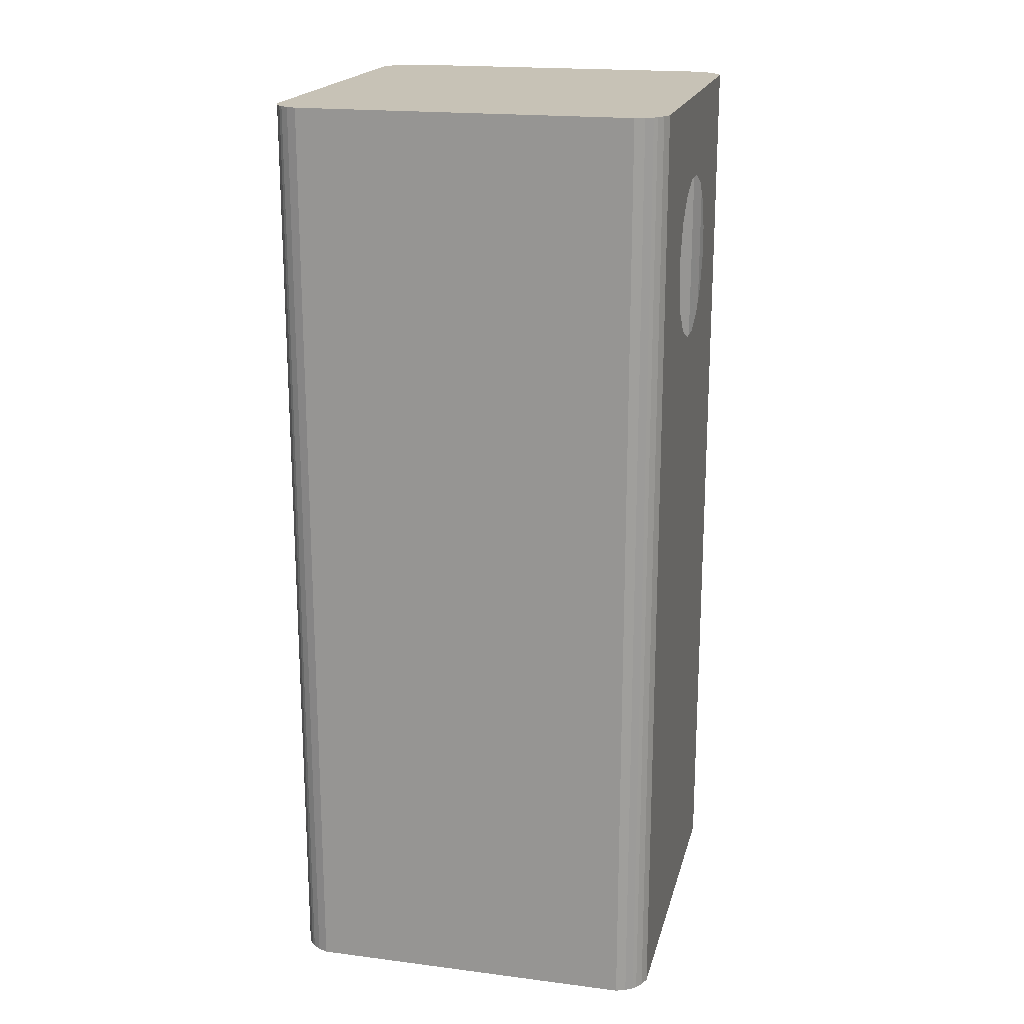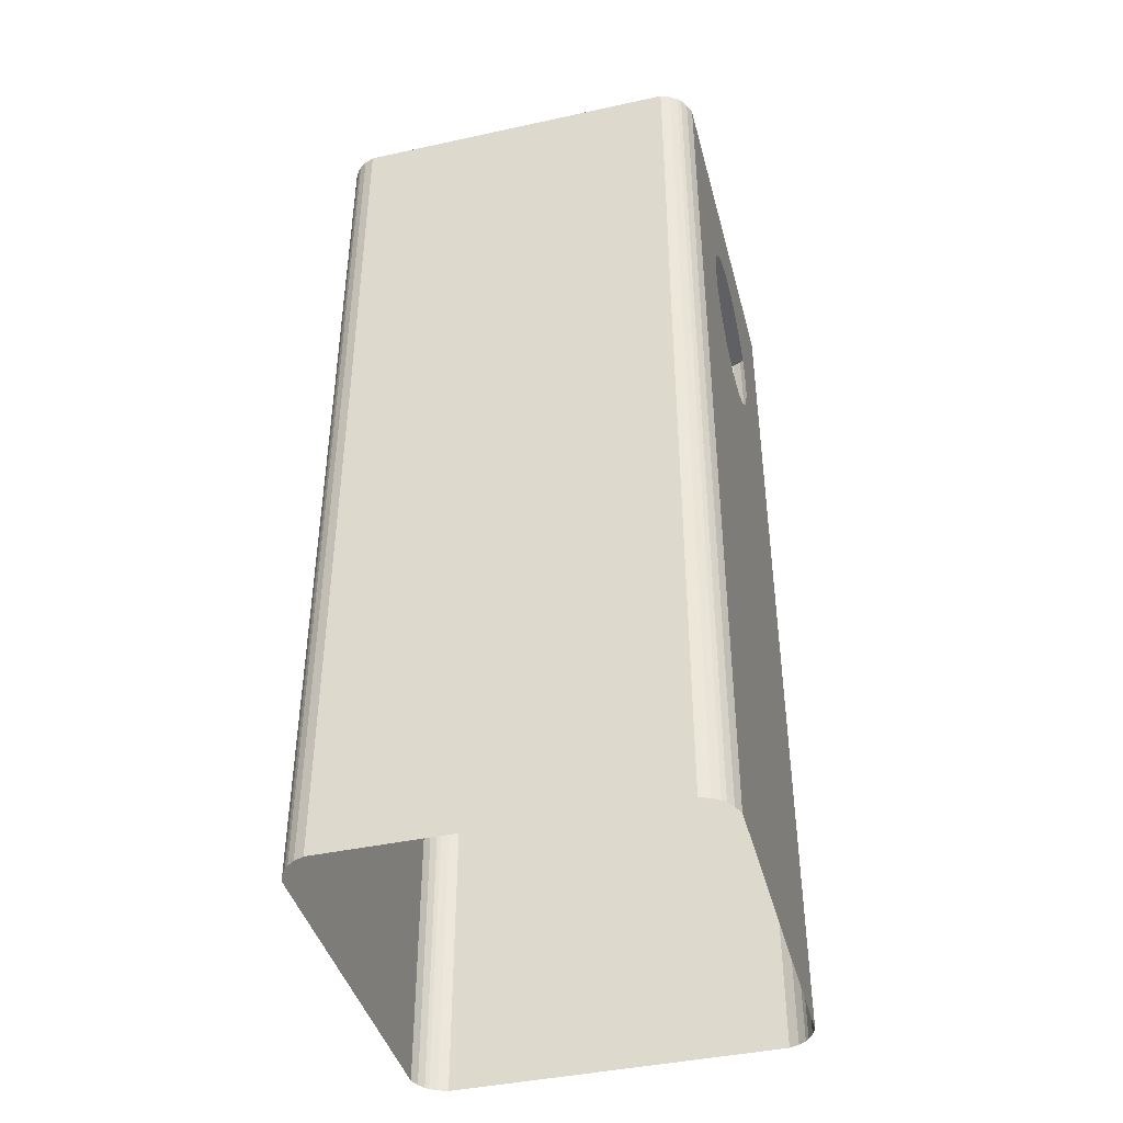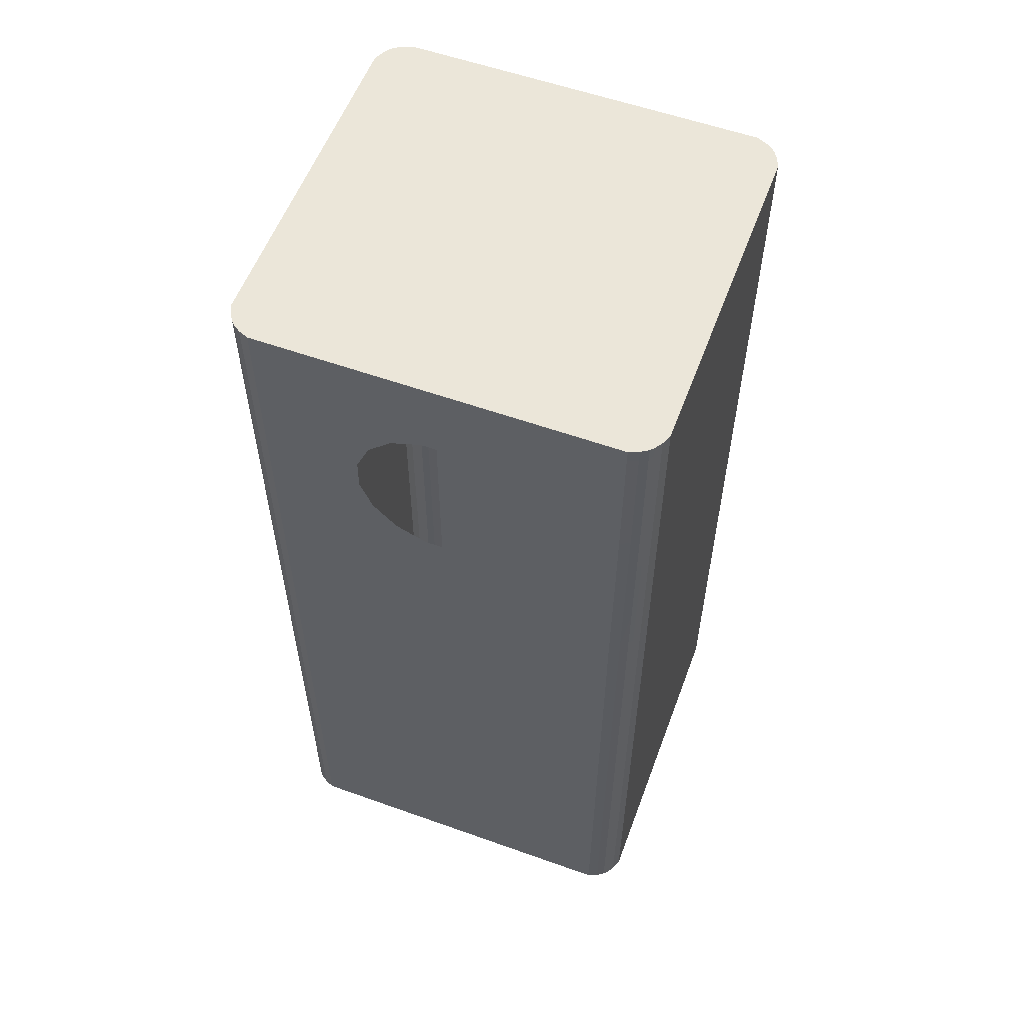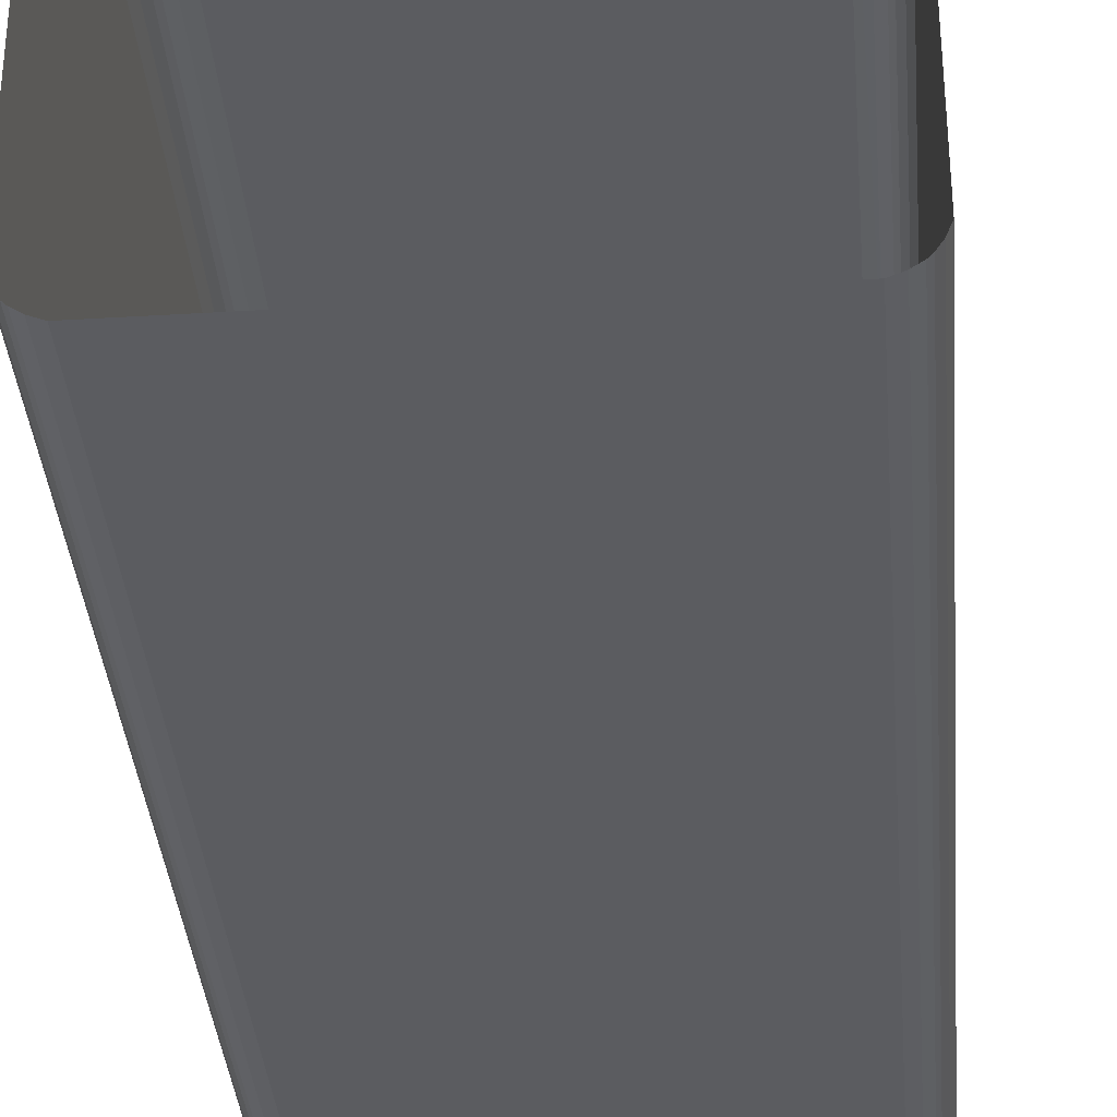
<metadata>
{"format":"obj","ext":"obj","renderer":"f3d","projection":"perspective","resolution":1024,"background":"white","views":[{"elev":19.2,"azim":-166.5,"up":"+Y"},{"elev":-42.2,"azim":14.6,"up":"+Y"},{"elev":57.0,"azim":-69.6,"up":"+Y"},{"elev":-35.3,"azim":4.6,"up":"+Z"}]}
</metadata>
<code>
o stem_Cube.002
v 0.1451 0.719 0.01316
v 0.1451 0.7193 -0.01148
v 0.1451 0.5954 -0.01316
v 0.1451 0.5951 0.01148
v 0.1234 0.7732 0.1534
v 0.1237 0.7764 -0.1534
v 0.1451 0.6042 0.03438
v 0.1451 0.6214 0.05204
v 0.1451 0.644 0.06178
v 0.1451 0.6687 0.06212
v 0.1451 0.6916 0.053
v 0.1451 0.7092 0.0358
v 0.1451 0.7102 -0.03438
v 0.1451 0.693 -0.05204
v 0.1451 0.6703 -0.06178
v 0.1451 0.6457 -0.06212
v 0.1451 0.6228 -0.053
v 0.1451 0.6051 -0.0358
v 0.1451 0.7728 0.1318
v 0.1451 0.7731 -0.132
v 0.1451 0.5317 0.1311
v 0.1229 0.5317 0.1534
v 0.1237 0.5317 -0.1534
v 0.1451 0.5317 -0.132
v 0.1451 0.5743 0.1313
v 0.1231 0.5675 0.1534
v 0.1451 0.6073 0.1315
v 0.1232 0.6034 0.1534
v 0.1451 0.6404 0.1316
v 0.1233 0.6393 0.1534
v 0.1451 0.6736 0.1317
v 0.1234 0.6751 0.1534
v 0.1451 0.7068 0.1317
v 0.1234 0.711 0.1534
v 0.1234 0.7468 0.1534
v 0.1451 0.7399 0.1318
v 0.1451 0.7402 -0.132
v 0.1237 0.7468 -0.1534
v 0.1451 0.7072 -0.132
v 0.1237 0.711 -0.1534
v 0.1451 0.674 -0.132
v 0.1237 0.6751 -0.1534
v 0.1451 0.6408 -0.132
v 0.1237 0.6393 -0.1534
v 0.1451 0.6075 -0.132
v 0.1237 0.6034 -0.1534
v 0.1237 0.5675 -0.1534
v 0.1451 0.5744 -0.132
v 0.1421 0.6064 0.1388
v 0.1385 0.6056 0.1442
v 0.1358 0.5705 0.1468
v 0.1304 0.5691 0.1504
v 0.1385 0.5714 0.144
v 0.142 0.5727 0.1387
v 0.1303 0.5317 0.1503
v 0.1356 0.5317 0.1467
v 0.142 0.5317 0.1386
v 0.1384 0.5317 0.1439
v 0.1386 0.7429 0.1443
v 0.1421 0.7415 0.139
v 0.1307 0.7452 0.1505
v 0.136 0.7438 0.1469
v 0.1307 0.7827 0.1505
v 0.136 0.7827 0.147
v 0.1386 0.7827 0.1445
v 0.1422 0.7827 0.1392
v 0.1307 0.7731 0.1505
v 0.136 0.7731 0.1469
v 0.1386 0.773 0.1443
v 0.1422 0.7729 0.139
v 0.1305 0.6043 0.1504
v 0.1359 0.6051 0.1468
v 0.1421 0.6401 0.1389
v 0.1386 0.6399 0.1442
v 0.1359 0.6397 0.1469
v 0.1306 0.6395 0.1504
v 0.1386 0.6742 0.1443
v 0.1421 0.6739 0.1389
v 0.136 0.6744 0.1469
v 0.1306 0.6747 0.1505
v 0.1421 0.7078 0.139
v 0.1386 0.7086 0.1443
v 0.1306 0.71 0.1505
v 0.136 0.7091 0.1469
v 0.1422 0.7739 -0.1391
v 0.1387 0.7746 -0.1445
v 0.1362 0.7749 -0.147
v 0.1308 0.7756 -0.1506
v 0.1362 0.7827 -0.147
v 0.1422 0.7827 -0.1391
v 0.1362 0.5317 -0.147
v 0.1308 0.5317 -0.1506
v 0.1422 0.5317 -0.1391
v 0.1387 0.5317 -0.1445
v 0.1362 0.5706 -0.147
v 0.1308 0.5691 -0.1506
v 0.1422 0.5728 -0.1391
v 0.1387 0.5714 -0.1445
v 0.1387 0.7431 -0.1445
v 0.1422 0.7418 -0.1391
v 0.1308 0.7453 -0.1506
v 0.1362 0.7439 -0.147
v 0.1387 0.7088 -0.1445
v 0.1422 0.7081 -0.1391
v 0.1308 0.7101 -0.1506
v 0.1362 0.7093 -0.147
v 0.1387 0.6745 -0.1445
v 0.1422 0.6743 -0.1391
v 0.1308 0.6749 -0.1506
v 0.1362 0.6746 -0.147
v 0.1387 0.6401 -0.1445
v 0.1422 0.6404 -0.1391
v 0.1308 0.6396 -0.1506
v 0.1362 0.6399 -0.147
v 0.1387 0.6057 -0.1445
v 0.1422 0.6066 -0.1391
v 0.1308 0.6044 -0.1506
v 0.1362 0.6052 -0.147
v 0.1451 0.08374 -0.132
v 0.1451 0.08374 0.1309
v 0.1226 0.08374 0.1534
v 0.1237 0.08374 -0.1534
v 0.1383 0.08374 0.1438
v 0.1419 0.08374 0.1385
v 0.1301 0.08374 0.1502
v 0.1355 0.08374 0.1467
v 0.1422 0.08374 -0.1391
v 0.1387 0.08374 -0.1445
v 0.1362 0.08374 -0.147
v 0.1308 0.08374 -0.1506
v 0.1451 0.7827 -0.132
v 0.1451 0.7827 0.132
v 0.1237 0.7827 -0.1534
v 0.1235 0.7827 0.1534
v 0.1387 0.7827 -0.1445
v 0.1308 0.7827 -0.1506
v -0.1451 0.719 0.01316
v -0.1451 0.7193 -0.01148
v -0.1451 0.5954 -0.01316
v -0.1451 0.5951 0.01148
v -0.1234 0.7732 0.1534
v -0.1237 0.7764 -0.1534
v -0.1451 0.6042 0.03438
v -0.1451 0.6214 0.05204
v -0.1451 0.644 0.06178
v -0.1451 0.6687 0.06212
v -0.1451 0.6916 0.053
v -0.1451 0.7092 0.0358
v -0.1451 0.7102 -0.03438
v -0.1451 0.693 -0.05204
v -0.1451 0.6703 -0.06178
v -0.1451 0.6457 -0.06212
v -0.1451 0.6228 -0.053
v -0.1451 0.6051 -0.0358
v -0.1451 0.7728 0.1318
v -0.1451 0.7731 -0.132
v -0.1451 0.5317 0.1311
v -0.1229 0.5317 0.1534
v -0.1237 0.5317 -0.1534
v -0.1451 0.5317 -0.132
v -0.1451 0.5743 0.1313
v -0.1231 0.5675 0.1534
v -0.1451 0.6073 0.1315
v -0.1232 0.6034 0.1534
v -0.1451 0.6404 0.1316
v -0.1233 0.6393 0.1534
v -0.1451 0.6736 0.1317
v -0.1234 0.6751 0.1534
v -0.1451 0.7068 0.1317
v -0.1234 0.711 0.1534
v -0.1234 0.7468 0.1534
v -0.1451 0.7399 0.1318
v -0.1451 0.7402 -0.132
v -0.1237 0.7468 -0.1534
v -0.1451 0.7072 -0.132
v -0.1237 0.711 -0.1534
v -0.1451 0.674 -0.132
v -0.1237 0.6751 -0.1534
v -0.1451 0.6408 -0.132
v -0.1237 0.6393 -0.1534
v -0.1451 0.6075 -0.132
v -0.1237 0.6034 -0.1534
v -0.1237 0.5675 -0.1534
v -0.1451 0.5744 -0.132
v -0.1421 0.6064 0.1388
v -0.1385 0.6056 0.1442
v -0.1358 0.5705 0.1468
v -0.1304 0.5691 0.1504
v -0.1385 0.5714 0.144
v -0.142 0.5727 0.1387
v -0.1303 0.5317 0.1503
v -0.1356 0.5317 0.1467
v -0.142 0.5317 0.1386
v -0.1384 0.5317 0.1439
v -0.1386 0.7429 0.1443
v -0.1421 0.7415 0.139
v -0.1307 0.7452 0.1505
v -0.136 0.7438 0.1469
v -0.1307 0.7827 0.1505
v -0.136 0.7827 0.147
v -0.1386 0.7827 0.1445
v -0.1422 0.7827 0.1392
v -0.1307 0.7731 0.1505
v -0.136 0.7731 0.1469
v -0.1386 0.773 0.1443
v -0.1422 0.7729 0.139
v -0.1305 0.6043 0.1504
v -0.1359 0.6051 0.1468
v -0.1421 0.6401 0.1389
v -0.1386 0.6399 0.1442
v -0.1359 0.6397 0.1469
v -0.1306 0.6395 0.1504
v -0.1386 0.6742 0.1443
v -0.1421 0.6739 0.1389
v -0.136 0.6744 0.1469
v -0.1306 0.6747 0.1505
v -0.1421 0.7078 0.139
v -0.1386 0.7086 0.1443
v -0.1306 0.71 0.1505
v -0.136 0.7091 0.1469
v -0.1422 0.7739 -0.1391
v -0.1387 0.7746 -0.1445
v -0.1362 0.7749 -0.147
v -0.1308 0.7756 -0.1506
v -0.1362 0.7827 -0.147
v 0 0.7827 -0.151
v -0.1422 0.7827 -0.1391
v 0 0.7827 -0.1449
v -0.1362 0.5317 -0.147
v -0.1308 0.5317 -0.1506
v -0.1422 0.5317 -0.1391
v -0.1387 0.5317 -0.1445
v -0.1362 0.5706 -0.147
v -0.1308 0.5691 -0.1506
v -0.1422 0.5728 -0.1391
v -0.1387 0.5714 -0.1445
v -0.1387 0.7431 -0.1445
v -0.1422 0.7418 -0.1391
v -0.1308 0.7453 -0.1506
v -0.1362 0.7439 -0.147
v -0.1387 0.7088 -0.1445
v -0.1422 0.7081 -0.1391
v -0.1308 0.7101 -0.1506
v -0.1362 0.7093 -0.147
v -0.1387 0.6745 -0.1445
v -0.1422 0.6743 -0.1391
v -0.1308 0.6749 -0.1506
v -0.1362 0.6746 -0.147
v -0.1387 0.6401 -0.1445
v -0.1422 0.6404 -0.1391
v -0.1308 0.6396 -0.1506
v -0.1362 0.6399 -0.147
v -0.1387 0.6057 -0.1445
v -0.1422 0.6066 -0.1391
v -0.1308 0.6044 -0.1506
v -0.1362 0.6052 -0.147
v -0.1451 0.08374 -0.132
v -0.1451 0.08374 0.1309
v -0.1226 0.08374 0.1534
v -0.1237 0.08374 -0.1534
v -0.1383 0.08374 0.1438
v -0.1419 0.08374 0.1385
v -0.1301 0.08374 0.1502
v -0.1355 0.08374 0.1467
v -0.1422 0.08374 -0.1391
v -0.1387 0.08374 -0.1445
v -0.1362 0.08374 -0.147
v -0.1308 0.08374 -0.1506
v -0.1451 0.7827 -0.132
v -0.1451 0.7827 0.132
v -0.1237 0.7827 -0.1534
v -0.1235 0.7827 0.1534
v 0 0.7827 0.1316
v 0 0.7827 -0.1324
v 0 0.7827 -0.1396
v 0 0.7827 -0.1474
v -0.1387 0.7827 -0.1445
v 0 0.7827 0.1387
v -0.1308 0.7827 -0.1506
v 0 0.7827 0.1441
v 0 0.7732 0.1534
v 0 0.7764 -0.1534
v 0 0.7827 0.1534
v 0 0.7827 -0.1534
v 0 0.5317 0.1534
v 0 0.5317 -0.1534
v 0 0.5675 0.1534
v 0 0.6034 0.1534
v 0 0.6393 0.1534
v 0 0.6751 0.1534
v 0 0.711 0.1534
v 0 0.7468 0.1534
v 0 0.5675 -0.1534
v 0 0.6034 -0.1534
v 0 0.6393 -0.1534
v 0 0.6751 -0.1534
v 0 0.711 -0.1534
v 0 0.7468 -0.1534
v 0 0.08374 0.1534
v 0 0.08374 -0.1534
v 0 0.7827 0.1466
v 0 0.7827 0.1501
f 120 24 21
f 282 133 6
f 121 285 299
f 131 132 2
f 12 19 36
f 13 20 2
f 300 23 122
f 63 5 67
f 5 283 281
f 26 288 287
f 7 21 4
f 4 24 3
f 296 40 42
f 295 42 44
f 294 44 46
f 293 46 47
f 132 70 19
f 22 287 285
f 28 289 288
f 30 290 289
f 32 291 290
f 34 292 291
f 297 38 40
f 18 24 48
f 17 48 45
f 16 45 43
f 16 41 15
f 15 39 14
f 14 37 13
f 286 47 23
f 8 25 7
f 9 27 8
f 10 29 9
f 10 33 31
f 11 36 33
f 130 23 92
f 298 6 38
f 128 91 94
f 61 34 83
f 24 97 48
f 120 57 124
f 21 54 57
f 55 26 22
f 77 75 74
f 82 79 77
f 86 102 87
f 65 68 69
f 35 281 292
f 39 108 104
f 43 108 41
f 45 112 43
f 48 116 45
f 88 38 6
f 19 60 36
f 36 81 33
f 83 32 80
f 33 78 31
f 80 30 76
f 31 73 29
f 25 49 54
f 58 51 56
f 50 75 72
f 27 73 49
f 123 56 126
f 52 28 26
f 69 62 59
f 55 121 125
f 67 35 61
f 59 84 82
f 71 30 28
f 65 278 280
f 136 6 133
f 20 100 85
f 37 104 100
f 96 46 117
f 115 114 111
f 117 44 113
f 111 110 107
f 113 42 109
f 103 110 106
f 105 42 40
f 99 106 102
f 101 40 38
f 98 118 115
f 92 47 96
f 94 95 98
f 119 93 24
f 131 85 90
f 135 87 89
f 67 64 63
f 61 68 67
f 69 66 65
f 50 54 49
f 58 124 57
f 76 72 75
f 52 56 51
f 59 70 69
f 53 57 54
f 74 49 73
f 71 51 72
f 76 79 80
f 77 81 82
f 125 56 55
f 74 78 77
f 83 62 61
f 80 84 83
f 82 60 59
f 86 90 85
f 88 89 87
f 115 97 98
f 117 95 96
f 111 116 115
f 113 118 117
f 107 112 111
f 109 114 113
f 107 104 108
f 109 106 110
f 103 100 104
f 105 102 106
f 98 93 94
f 96 91 92
f 94 127 128
f 92 129 130
f 99 85 100
f 101 87 102
f 53 72 51
f 66 273 278
f 135 275 90
f 63 301 302
f 131 273 132
f 89 228 135
f 90 274 131
f 64 280 301
f 136 276 89
f 134 302 283
f 226 133 284
f 258 160 257
f 271 282 142
f 285 259 299
f 269 156 138
f 148 155 137
f 156 149 138
f 159 300 260
f 141 199 203
f 283 141 281
f 288 162 287
f 157 143 140
f 160 140 139
f 176 296 178
f 178 295 180
f 180 294 182
f 182 293 183
f 206 270 155
f 287 158 285
f 289 164 288
f 290 166 289
f 291 168 290
f 292 170 291
f 174 297 176
f 154 160 139
f 153 184 154
f 152 181 153
f 177 152 151
f 175 151 150
f 173 150 149
f 183 286 159
f 161 144 143
f 163 145 144
f 165 146 145
f 146 169 147
f 147 172 148
f 159 268 230
f 142 298 174
f 229 266 232
f 170 197 219
f 235 160 184
f 258 193 157
f 157 190 161
f 191 162 188
f 211 213 210
f 215 218 213
f 222 240 237
f 204 201 205
f 281 171 292
f 175 246 177
f 246 179 177
f 250 181 179
f 254 184 181
f 224 174 239
f 196 155 172
f 217 172 169
f 168 219 216
f 214 169 167
f 166 216 212
f 209 167 165
f 161 185 163
f 194 187 189
f 186 211 210
f 163 209 165
f 261 192 194
f 188 164 207
f 198 205 195
f 259 191 263
f 171 203 197
f 220 195 218
f 207 166 212
f 201 278 202
f 279 142 224
f 156 238 173
f 173 242 175
f 182 234 255
f 252 253 249
f 180 255 251
f 248 249 245
f 178 251 247
f 241 248 245
f 243 178 247
f 237 244 241
f 239 176 243
f 256 236 253
f 183 230 234
f 233 232 236
f 231 257 160
f 269 221 156
f 277 223 222
f 200 203 199
f 204 197 203
f 202 205 201
f 186 190 189
f 194 262 261
f 212 208 207
f 188 192 191
f 206 195 205
f 189 193 194
f 210 185 186
f 207 187 188
f 215 212 216
f 217 213 218
f 192 263 191
f 214 210 213
f 198 219 197
f 220 216 219
f 196 218 195
f 222 227 277
f 224 225 279
f 235 253 236
f 233 255 234
f 254 249 253
f 256 251 255
f 250 245 249
f 252 247 251
f 245 242 241
f 247 244 243
f 241 238 237
f 243 240 239
f 231 236 232
f 229 234 230
f 265 232 266
f 267 230 268
f 237 221 222
f 239 223 224
f 189 208 186
f 202 273 270
f 275 277 227
f 199 301 200
f 273 269 270
f 228 225 277
f 274 227 269
f 200 280 201
f 276 279 225
f 272 302 199
f 271 226 284
f 120 119 24
f 282 284 133
f 121 22 285
f 19 1 132
f 1 2 132
f 2 20 131
f 12 1 19
f 13 37 20
f 300 286 23
f 63 134 5
f 5 134 283
f 26 28 288
f 7 25 21
f 4 21 24
f 296 297 40
f 295 296 42
f 294 295 44
f 293 294 46
f 132 66 70
f 22 26 287
f 28 30 289
f 30 32 290
f 32 34 291
f 34 35 292
f 297 298 38
f 18 3 24
f 17 18 48
f 16 17 45
f 16 43 41
f 15 41 39
f 14 39 37
f 286 293 47
f 8 27 25
f 9 29 27
f 10 31 29
f 10 11 33
f 11 12 36
f 130 122 23
f 298 282 6
f 128 129 91
f 61 35 34
f 24 93 97
f 120 21 57
f 21 25 54
f 55 52 26
f 77 79 75
f 82 84 79
f 86 99 102
f 65 64 68
f 35 5 281
f 39 41 108
f 43 112 108
f 45 116 112
f 48 97 116
f 88 101 38
f 19 70 60
f 36 60 81
f 83 34 32
f 33 81 78
f 80 32 30
f 31 78 73
f 25 27 49
f 58 53 51
f 50 74 75
f 27 29 73
f 123 58 56
f 52 71 28
f 69 68 62
f 55 22 121
f 67 5 35
f 59 62 84
f 71 76 30
f 65 66 278
f 136 88 6
f 20 37 100
f 37 39 104
f 96 47 46
f 115 118 114
f 117 46 44
f 111 114 110
f 113 44 42
f 103 107 110
f 105 109 42
f 99 103 106
f 101 105 40
f 98 95 118
f 92 23 47
f 94 91 95
f 119 127 93
f 131 20 85
f 135 86 87
f 67 68 64
f 61 62 68
f 69 70 66
f 50 53 54
f 58 123 124
f 76 71 72
f 52 55 56
f 59 60 70
f 53 58 57
f 74 50 49
f 71 52 51
f 76 75 79
f 77 78 81
f 125 126 56
f 74 73 78
f 83 84 62
f 80 79 84
f 82 81 60
f 86 135 90
f 88 136 89
f 115 116 97
f 117 118 95
f 111 112 116
f 113 114 118
f 107 108 112
f 109 110 114
f 107 103 104
f 109 105 106
f 103 99 100
f 105 101 102
f 98 97 93
f 96 95 91
f 94 93 127
f 92 91 129
f 99 86 85
f 101 88 87
f 53 50 72
f 66 132 273
f 135 228 275
f 63 64 301
f 131 274 273
f 89 276 228
f 90 275 274
f 64 65 280
f 136 226 276
f 134 63 302
f 226 136 133
f 258 157 160
f 271 284 282
f 285 158 259
f 138 137 270
f 137 155 270
f 270 269 138
f 148 172 155
f 156 173 149
f 159 286 300
f 141 272 199
f 283 272 141
f 288 164 162
f 157 161 143
f 160 157 140
f 176 297 296
f 178 296 295
f 180 295 294
f 182 294 293
f 206 202 270
f 287 162 158
f 289 166 164
f 290 168 166
f 291 170 168
f 292 171 170
f 174 298 297
f 154 184 160
f 153 181 184
f 152 179 181
f 177 179 152
f 175 177 151
f 173 175 150
f 183 293 286
f 161 163 144
f 163 165 145
f 165 167 146
f 146 167 169
f 147 169 172
f 159 260 268
f 142 282 298
f 229 267 266
f 170 171 197
f 235 231 160
f 258 262 193
f 157 193 190
f 191 158 162
f 211 215 213
f 215 220 218
f 222 223 240
f 204 200 201
f 281 141 171
f 175 242 246
f 246 250 179
f 250 254 181
f 254 235 184
f 224 142 174
f 196 206 155
f 217 196 172
f 168 170 219
f 214 217 169
f 166 168 216
f 209 214 167
f 161 190 185
f 194 192 187
f 186 208 211
f 163 185 209
f 261 264 192
f 188 162 164
f 198 204 205
f 259 158 191
f 171 141 203
f 220 198 195
f 207 164 166
f 201 280 278
f 279 271 142
f 156 221 238
f 173 238 242
f 182 183 234
f 252 256 253
f 180 182 255
f 248 252 249
f 178 180 251
f 241 244 248
f 243 176 178
f 237 240 244
f 239 174 176
f 256 233 236
f 183 159 230
f 233 229 232
f 231 265 257
f 269 227 221
f 277 225 223
f 200 204 203
f 204 198 197
f 202 206 205
f 186 185 190
f 194 193 262
f 212 211 208
f 188 187 192
f 206 196 195
f 189 190 193
f 210 209 185
f 207 208 187
f 215 211 212
f 217 214 213
f 192 264 263
f 214 209 210
f 198 220 219
f 220 215 216
f 196 217 218
f 222 221 227
f 224 223 225
f 235 254 253
f 233 256 255
f 254 250 249
f 256 252 251
f 250 246 245
f 252 248 247
f 245 246 242
f 247 248 244
f 241 242 238
f 243 244 240
f 231 235 236
f 229 233 234
f 265 231 232
f 267 229 230
f 237 238 221
f 239 240 223
f 189 187 208
f 202 278 273
f 275 228 277
f 199 302 301
f 273 274 269
f 228 276 225
f 274 275 227
f 200 301 280
f 276 226 279
f 272 283 302
f 271 279 226

</code>
